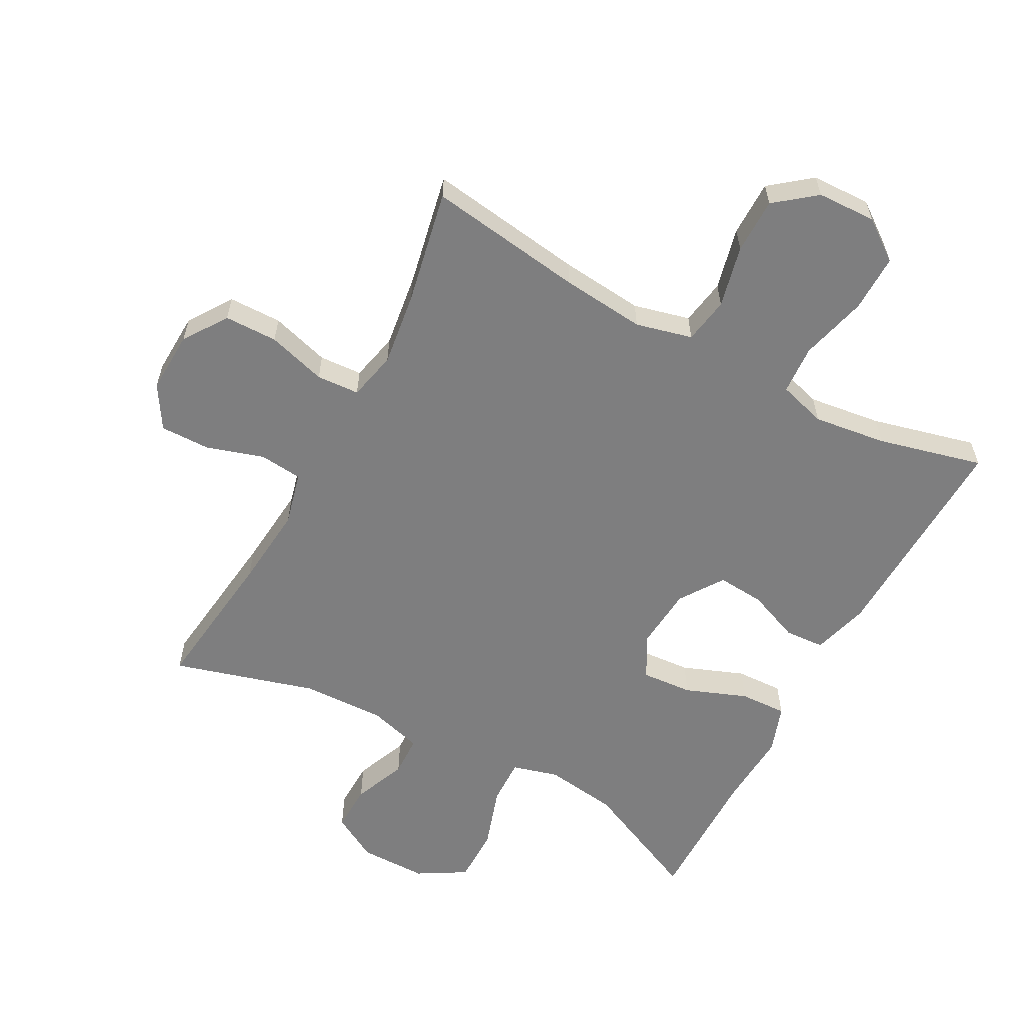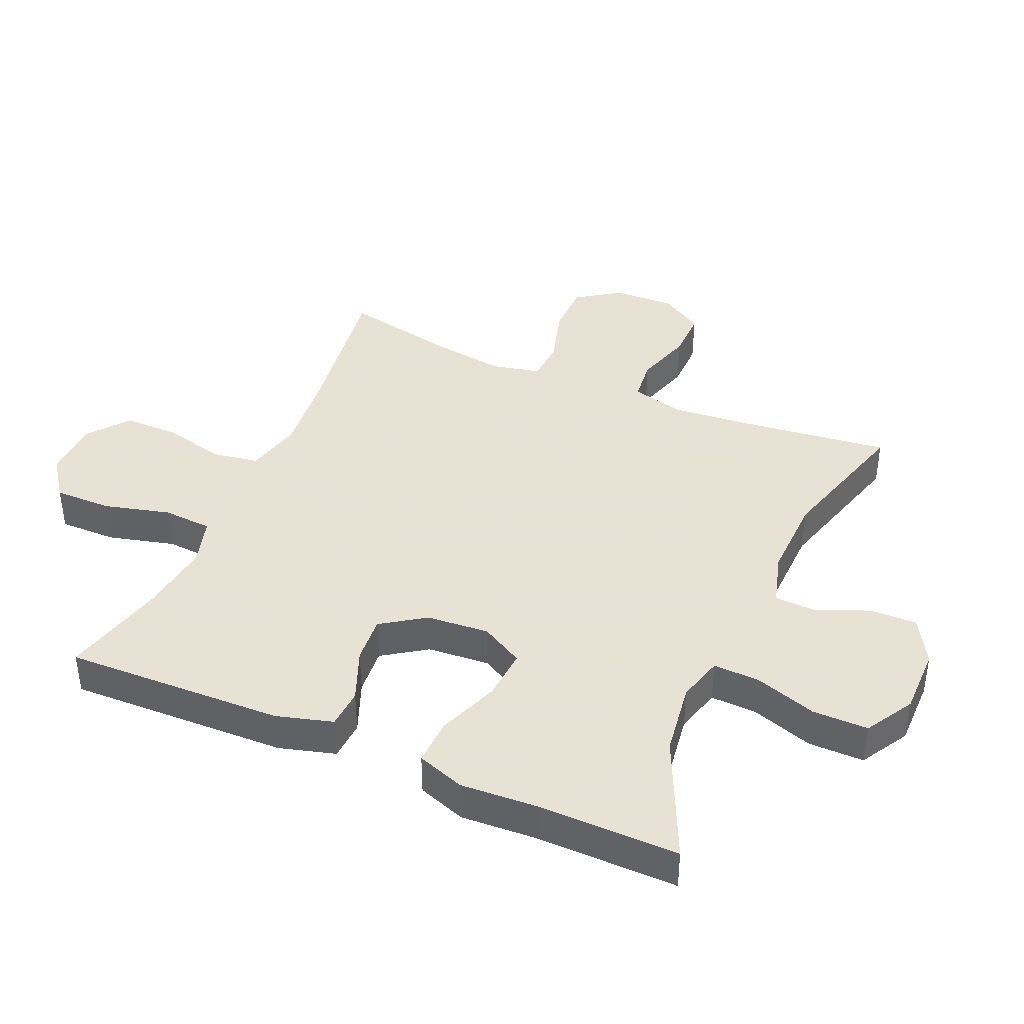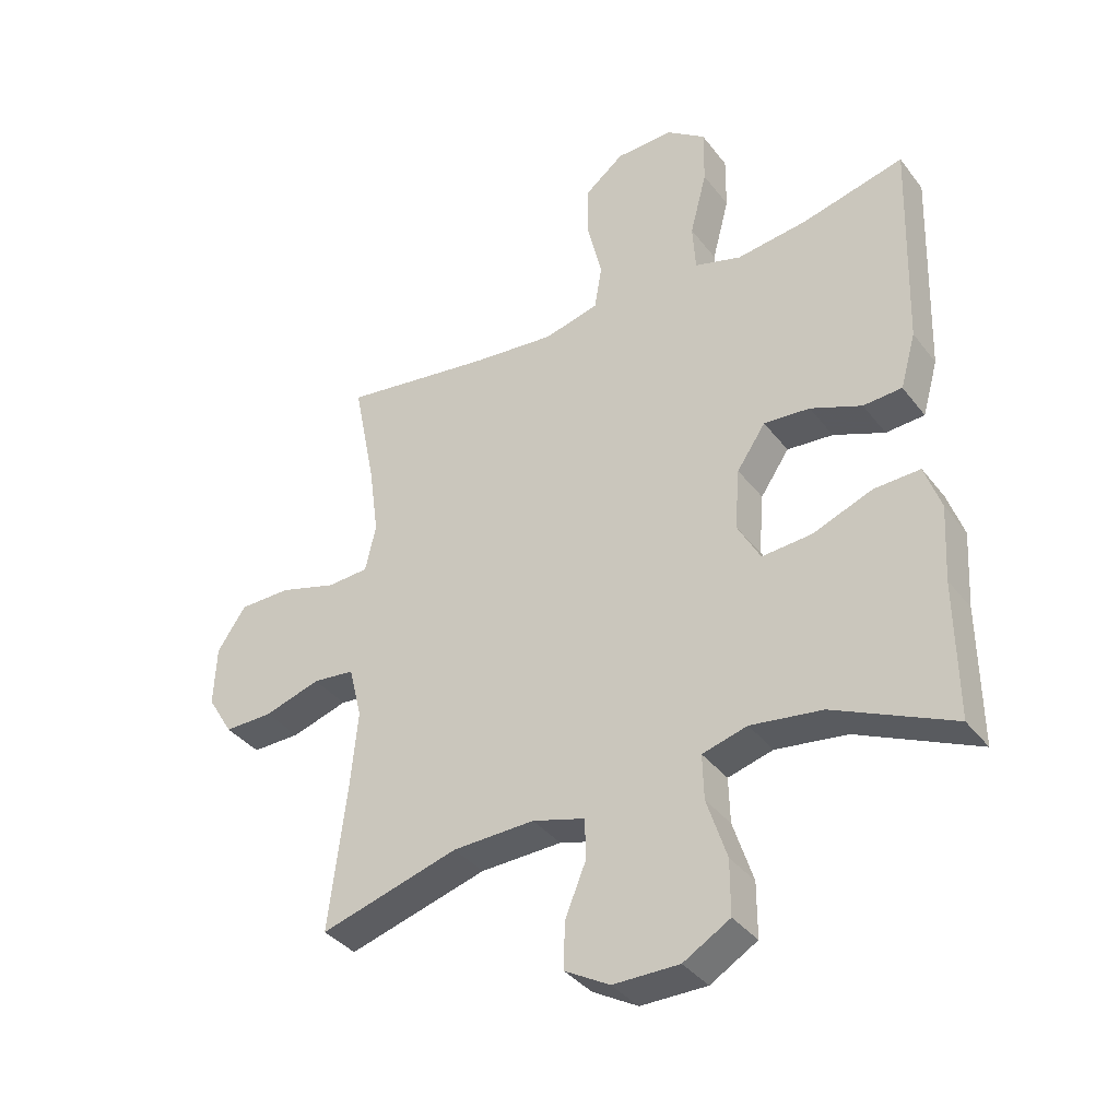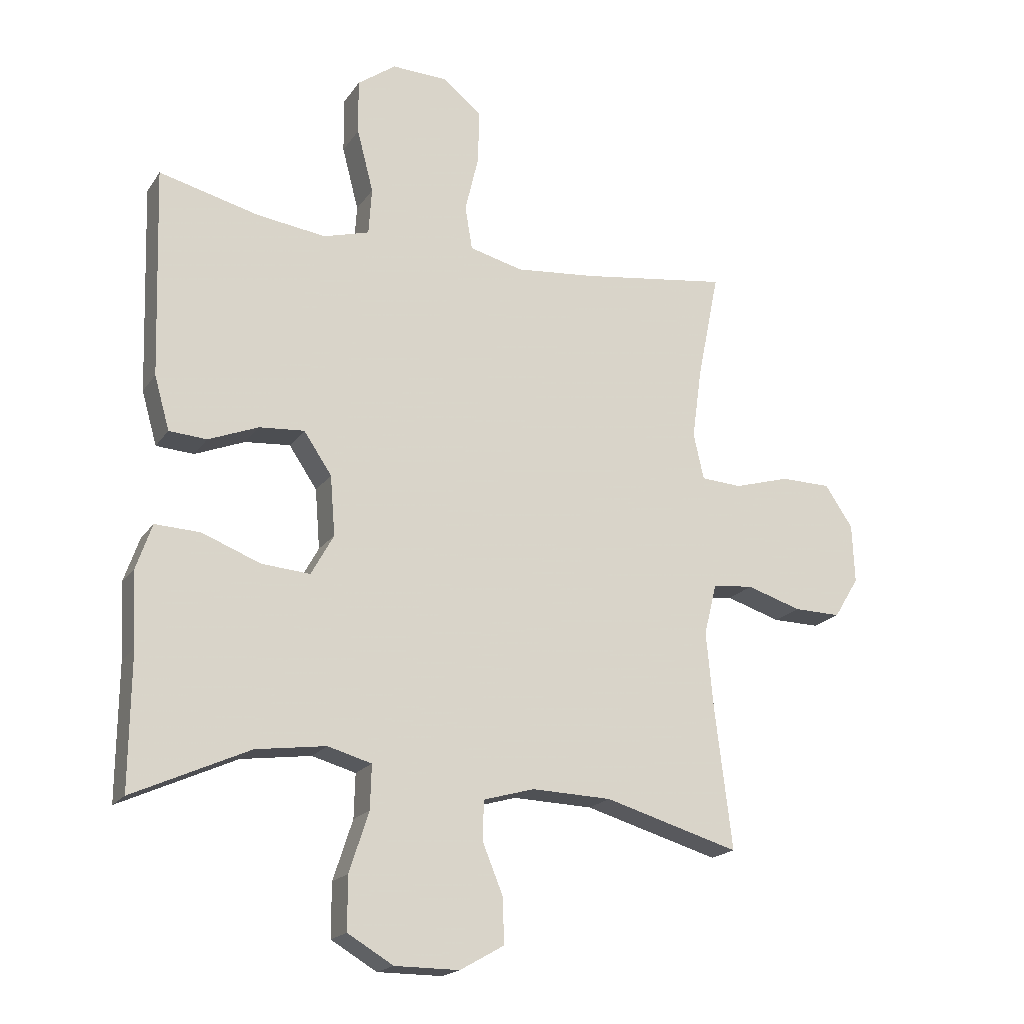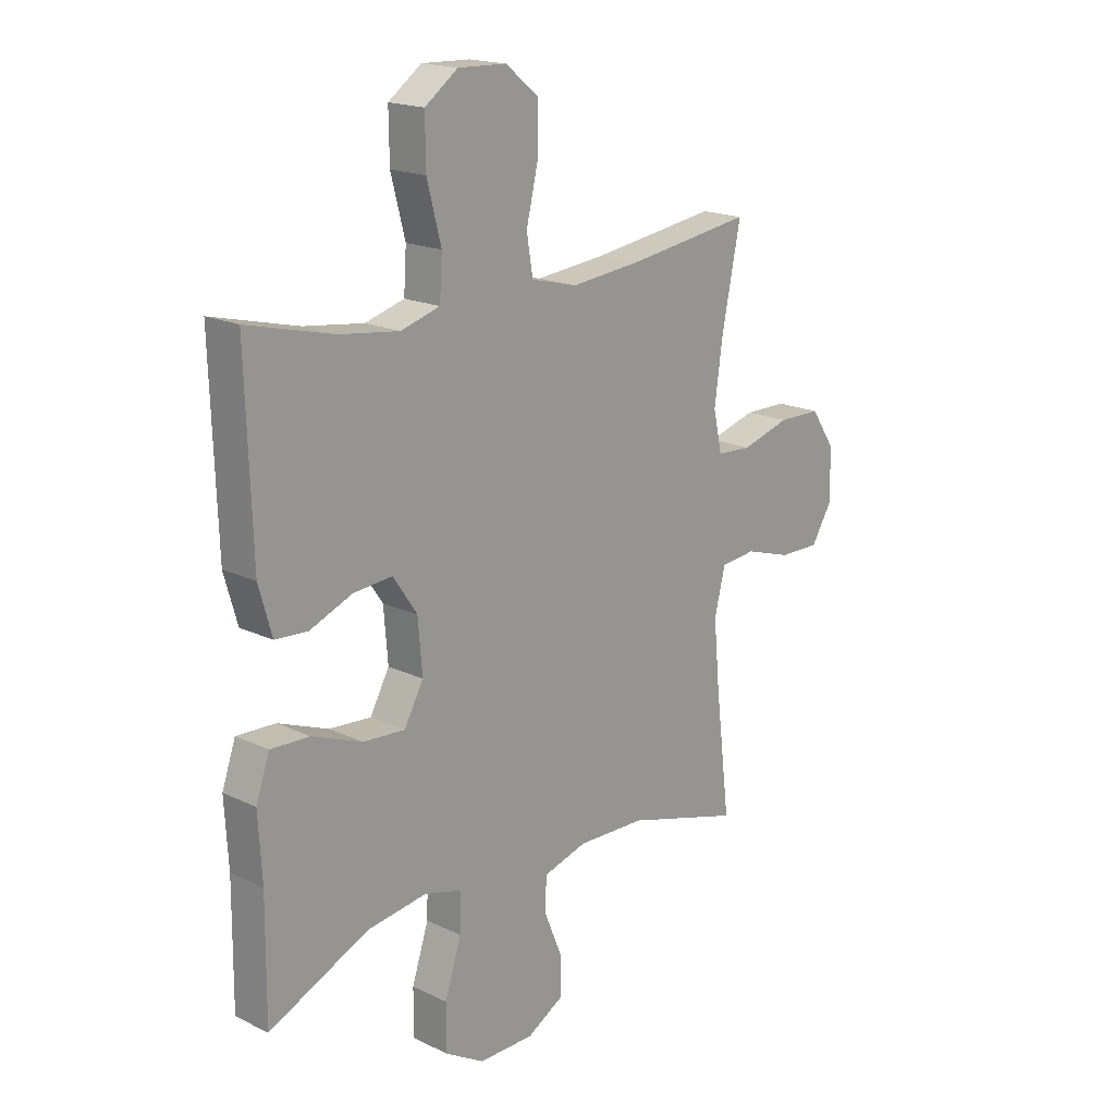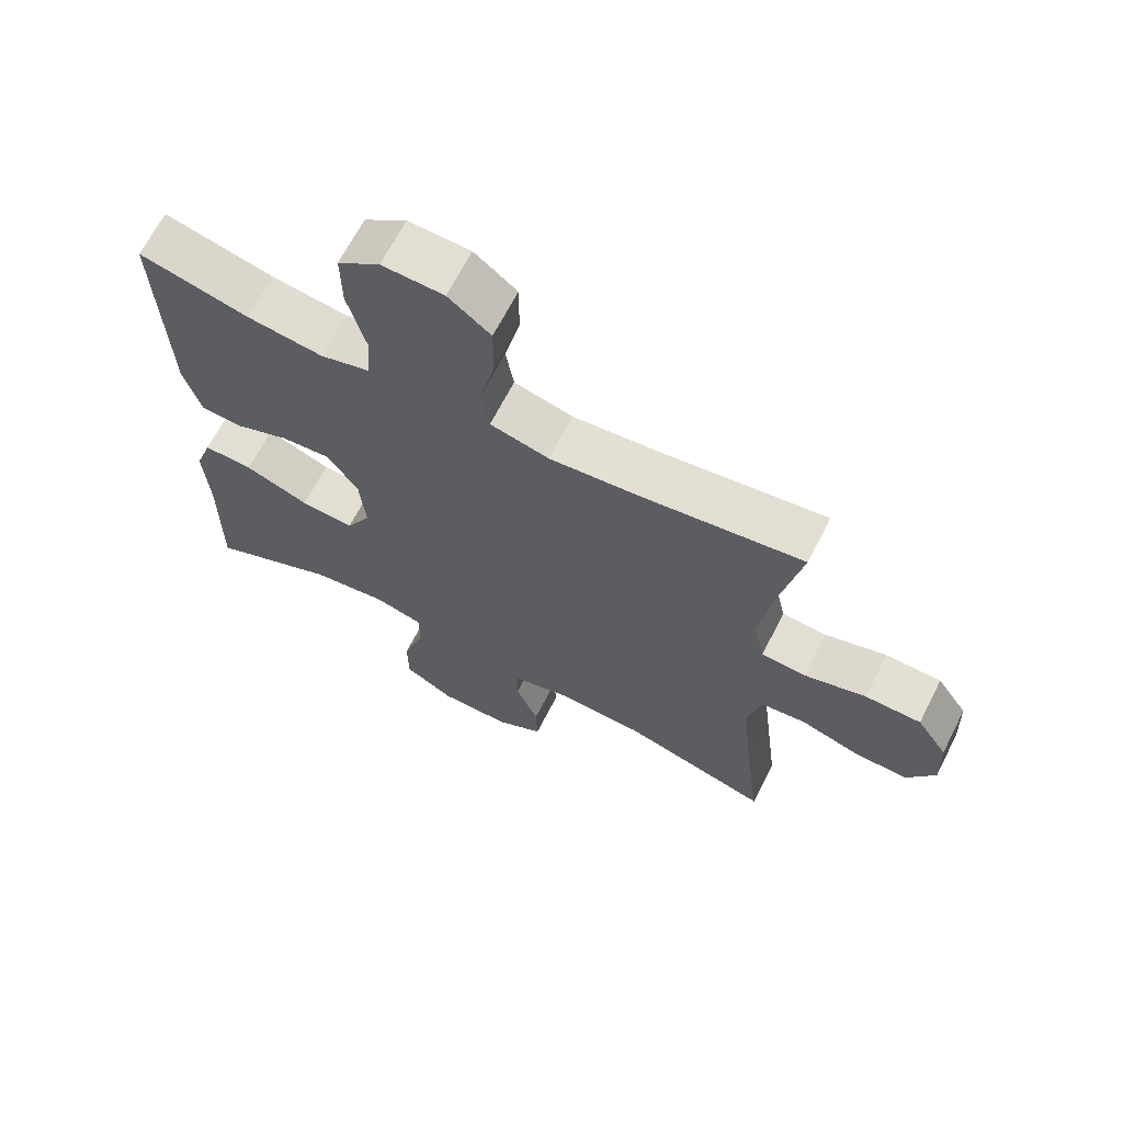
<metadata>
{"format":"obj","ext":"obj","renderer":"f3d","projection":"perspective","resolution":1024,"background":"white","views":[{"elev":-59.4,"azim":-28.3,"up":"+Y"},{"elev":40.6,"azim":113.5,"up":"+Y"},{"elev":-37.1,"azim":32.8,"up":"+Z"},{"elev":-19.2,"azim":155.8,"up":"+Z"},{"elev":18.2,"azim":132.8,"up":"+Z"},{"elev":66.8,"azim":-152.9,"up":"+Z"}]}
</metadata>
<code>
v 0.5 0.07 -0.5
v 0.309 0.07 -0.413
v 0.194 0.07 -0.397
v 0.122 0.07 -0.417
v 0.124 0.07 -0.489
v 0.156 0.07 -0.587
v 0.156 0.07 -0.674
v 0.081 0.07 -0.718
v -0.025 0.07 -0.718
v -0.097 0.07 -0.677
v -0.095 0.07 -0.603
v -0.061 0.07 -0.52
v -0.063 0.07 -0.456
v -0.147 0.07 -0.432
v -0.278 0.07 -0.436
v -0.5 0.07 -0.5
v -0.472 0.07 -0.27
v -0.46 0.07 -0.142
v -0.481 0.07 -0.058
v -0.548 0.07 -0.051
v -0.638 0.07 -0.079
v -0.716 0.07 -0.08
v -0.757 0.07 -0.013
v -0.753 0.07 0.084
v -0.707 0.07 0.152
v -0.624 0.07 0.153
v -0.532 0.07 0.126
v -0.465 0.07 0.13
v -0.448 0.07 0.206
v -0.464 0.07 0.322
v -0.5 0.07 0.5
v -0.256 0.07 0.465
v -0.125 0.07 0.452
v -0.037 0.07 0.474
v -0.025 0.07 0.546
v -0.048 0.07 0.643
v -0.048 0.07 0.73
v 0.015 0.07 0.78
v 0.107 0.07 0.783
v 0.17 0.07 0.737
v 0.169 0.07 0.647
v 0.142 0.07 0.543
v 0.147 0.07 0.466
v 0.222 0.07 0.444
v 0.336 0.07 0.459
v 0.5 0.07 0.5
v 0.489 0.07 0.156
v 0.464 0.07 0.068
v 0.402 0.07 0.064
v 0.32 0.07 0.097
v 0.246 0.07 0.103
v 0.2 0.07 0.035
v 0.192 0.07 -0.063
v 0.229 0.07 -0.13
v 0.309 0.07 -0.124
v 0.405 0.07 -0.087
v 0.479 0.07 -0.084
v 0.505 0.07 -0.159
v 0.498 0.07 -0.28
v 0.5 0 -0.5
v 0.309 0 -0.413
v 0.194 0 -0.397
v 0.122 0 -0.417
v 0.124 0 -0.489
v 0.156 0 -0.587
v 0.156 0 -0.674
v 0.081 0 -0.718
v -0.025 0 -0.718
v -0.097 0 -0.677
v -0.095 0 -0.603
v -0.061 0 -0.52
v -0.063 0 -0.456
v -0.147 0 -0.432
v -0.278 0 -0.436
v -0.5 0 -0.5
v -0.472 0 -0.27
v -0.46 0 -0.142
v -0.481 0 -0.058
v -0.548 0 -0.051
v -0.638 0 -0.079
v -0.716 0 -0.08
v -0.757 0 -0.013
v -0.753 0 0.084
v -0.707 0 0.152
v -0.624 0 0.153
v -0.532 0 0.126
v -0.465 0 0.13
v -0.448 0 0.206
v -0.464 0 0.322
v -0.5 0 0.5
v -0.256 0 0.465
v -0.125 0 0.452
v -0.037 0 0.474
v -0.025 0 0.546
v -0.048 0 0.643
v -0.048 0 0.73
v 0.015 0 0.78
v 0.107 0 0.783
v 0.17 0 0.737
v 0.169 0 0.647
v 0.142 0 0.543
v 0.147 0 0.466
v 0.222 0 0.444
v 0.336 0 0.459
v 0.5 0 0.5
v 0.489 0 0.156
v 0.464 0 0.068
v 0.402 0 0.064
v 0.32 0 0.097
v 0.246 0 0.103
v 0.2 0 0.035
v 0.192 0 -0.063
v 0.229 0 -0.13
v 0.309 0 -0.124
v 0.405 0 -0.087
v 0.479 0 -0.084
v 0.505 0 -0.159
v 0.498 0 -0.28
f 57 58 59
f 56 57 59
f 55 56 59
f 59 1 2
f 55 59 2
f 54 55 2
f 53 54 2 3
f 48 49 50
f 47 48 50
f 46 47 50
f 45 46 50
f 44 45 50 51
f 43 44 51 52
f 40 41 42
f 39 40 42
f 38 39 42
f 37 38 42
f 36 37 42
f 35 36 42
f 34 35 42 43
f 43 52 53
f 34 43 53
f 33 34 53
f 30 31 32
f 53 3 4
f 33 53 4
f 32 33 4
f 30 32 4
f 29 30 4
f 25 26 27
f 24 25 27
f 23 24 27
f 22 23 27
f 21 22 27
f 20 21 27
f 19 20 27 28
f 15 16 17
f 14 15 17 18
f 29 4 5
f 28 29 5
f 19 28 5
f 18 19 5
f 14 18 5
f 13 14 5
f 7 8 9
f 6 7 9
f 5 6 9
f 13 5 9
f 12 13 9
f 9 10 11 12
f 118 117 116
f 118 116 115
f 118 115 114
f 61 60 118
f 61 118 114
f 61 114 113
f 62 61 113 112
f 109 108 107
f 109 107 106
f 109 106 105
f 109 105 104
f 110 109 104 103
f 111 110 103 102
f 101 100 99
f 101 99 98
f 101 98 97
f 101 97 96
f 101 96 95
f 101 95 94
f 102 101 94 93
f 112 111 102
f 112 102 93
f 112 93 92
f 91 90 89
f 63 62 112
f 63 112 92
f 63 92 91
f 63 91 89
f 63 89 88
f 86 85 84
f 86 84 83
f 86 83 82
f 86 82 81
f 86 81 80
f 86 80 79
f 87 86 79 78
f 76 75 74
f 77 76 74 73
f 64 63 88
f 64 88 87
f 64 87 78
f 64 78 77
f 64 77 73
f 64 73 72
f 68 67 66
f 68 66 65
f 68 65 64
f 68 64 72
f 68 72 71
f 71 70 69 68
f 1 60 61 2
f 2 61 62 3
f 3 62 63 4
f 4 63 64 5
f 5 64 65 6
f 6 65 66 7
f 7 66 67 8
f 8 67 68 9
f 9 68 69 10
f 10 69 70 11
f 11 70 71 12
f 12 71 72 13
f 13 72 73 14
f 14 73 74 15
f 15 74 75 16
f 16 75 76 17
f 17 76 77 18
f 18 77 78 19
f 19 78 79 20
f 20 79 80 21
f 21 80 81 22
f 22 81 82 23
f 23 82 83 24
f 24 83 84 25
f 25 84 85 26
f 26 85 86 27
f 27 86 87 28
f 28 87 88 29
f 29 88 89 30
f 30 89 90 31
f 31 90 91 32
f 32 91 92 33
f 33 92 93 34
f 34 93 94 35
f 35 94 95 36
f 36 95 96 37
f 37 96 97 38
f 38 97 98 39
f 39 98 99 40
f 40 99 100 41
f 41 100 101 42
f 42 101 102 43
f 43 102 103 44
f 44 103 104 45
f 45 104 105 46
f 46 105 106 47
f 47 106 107 48
f 48 107 108 49
f 49 108 109 50
f 50 109 110 51
f 51 110 111 52
f 52 111 112 53
f 53 112 113 54
f 54 113 114 55
f 55 114 115 56
f 56 115 116 57
f 57 116 117 58
f 58 117 118 59
f 59 118 60 1

</code>
